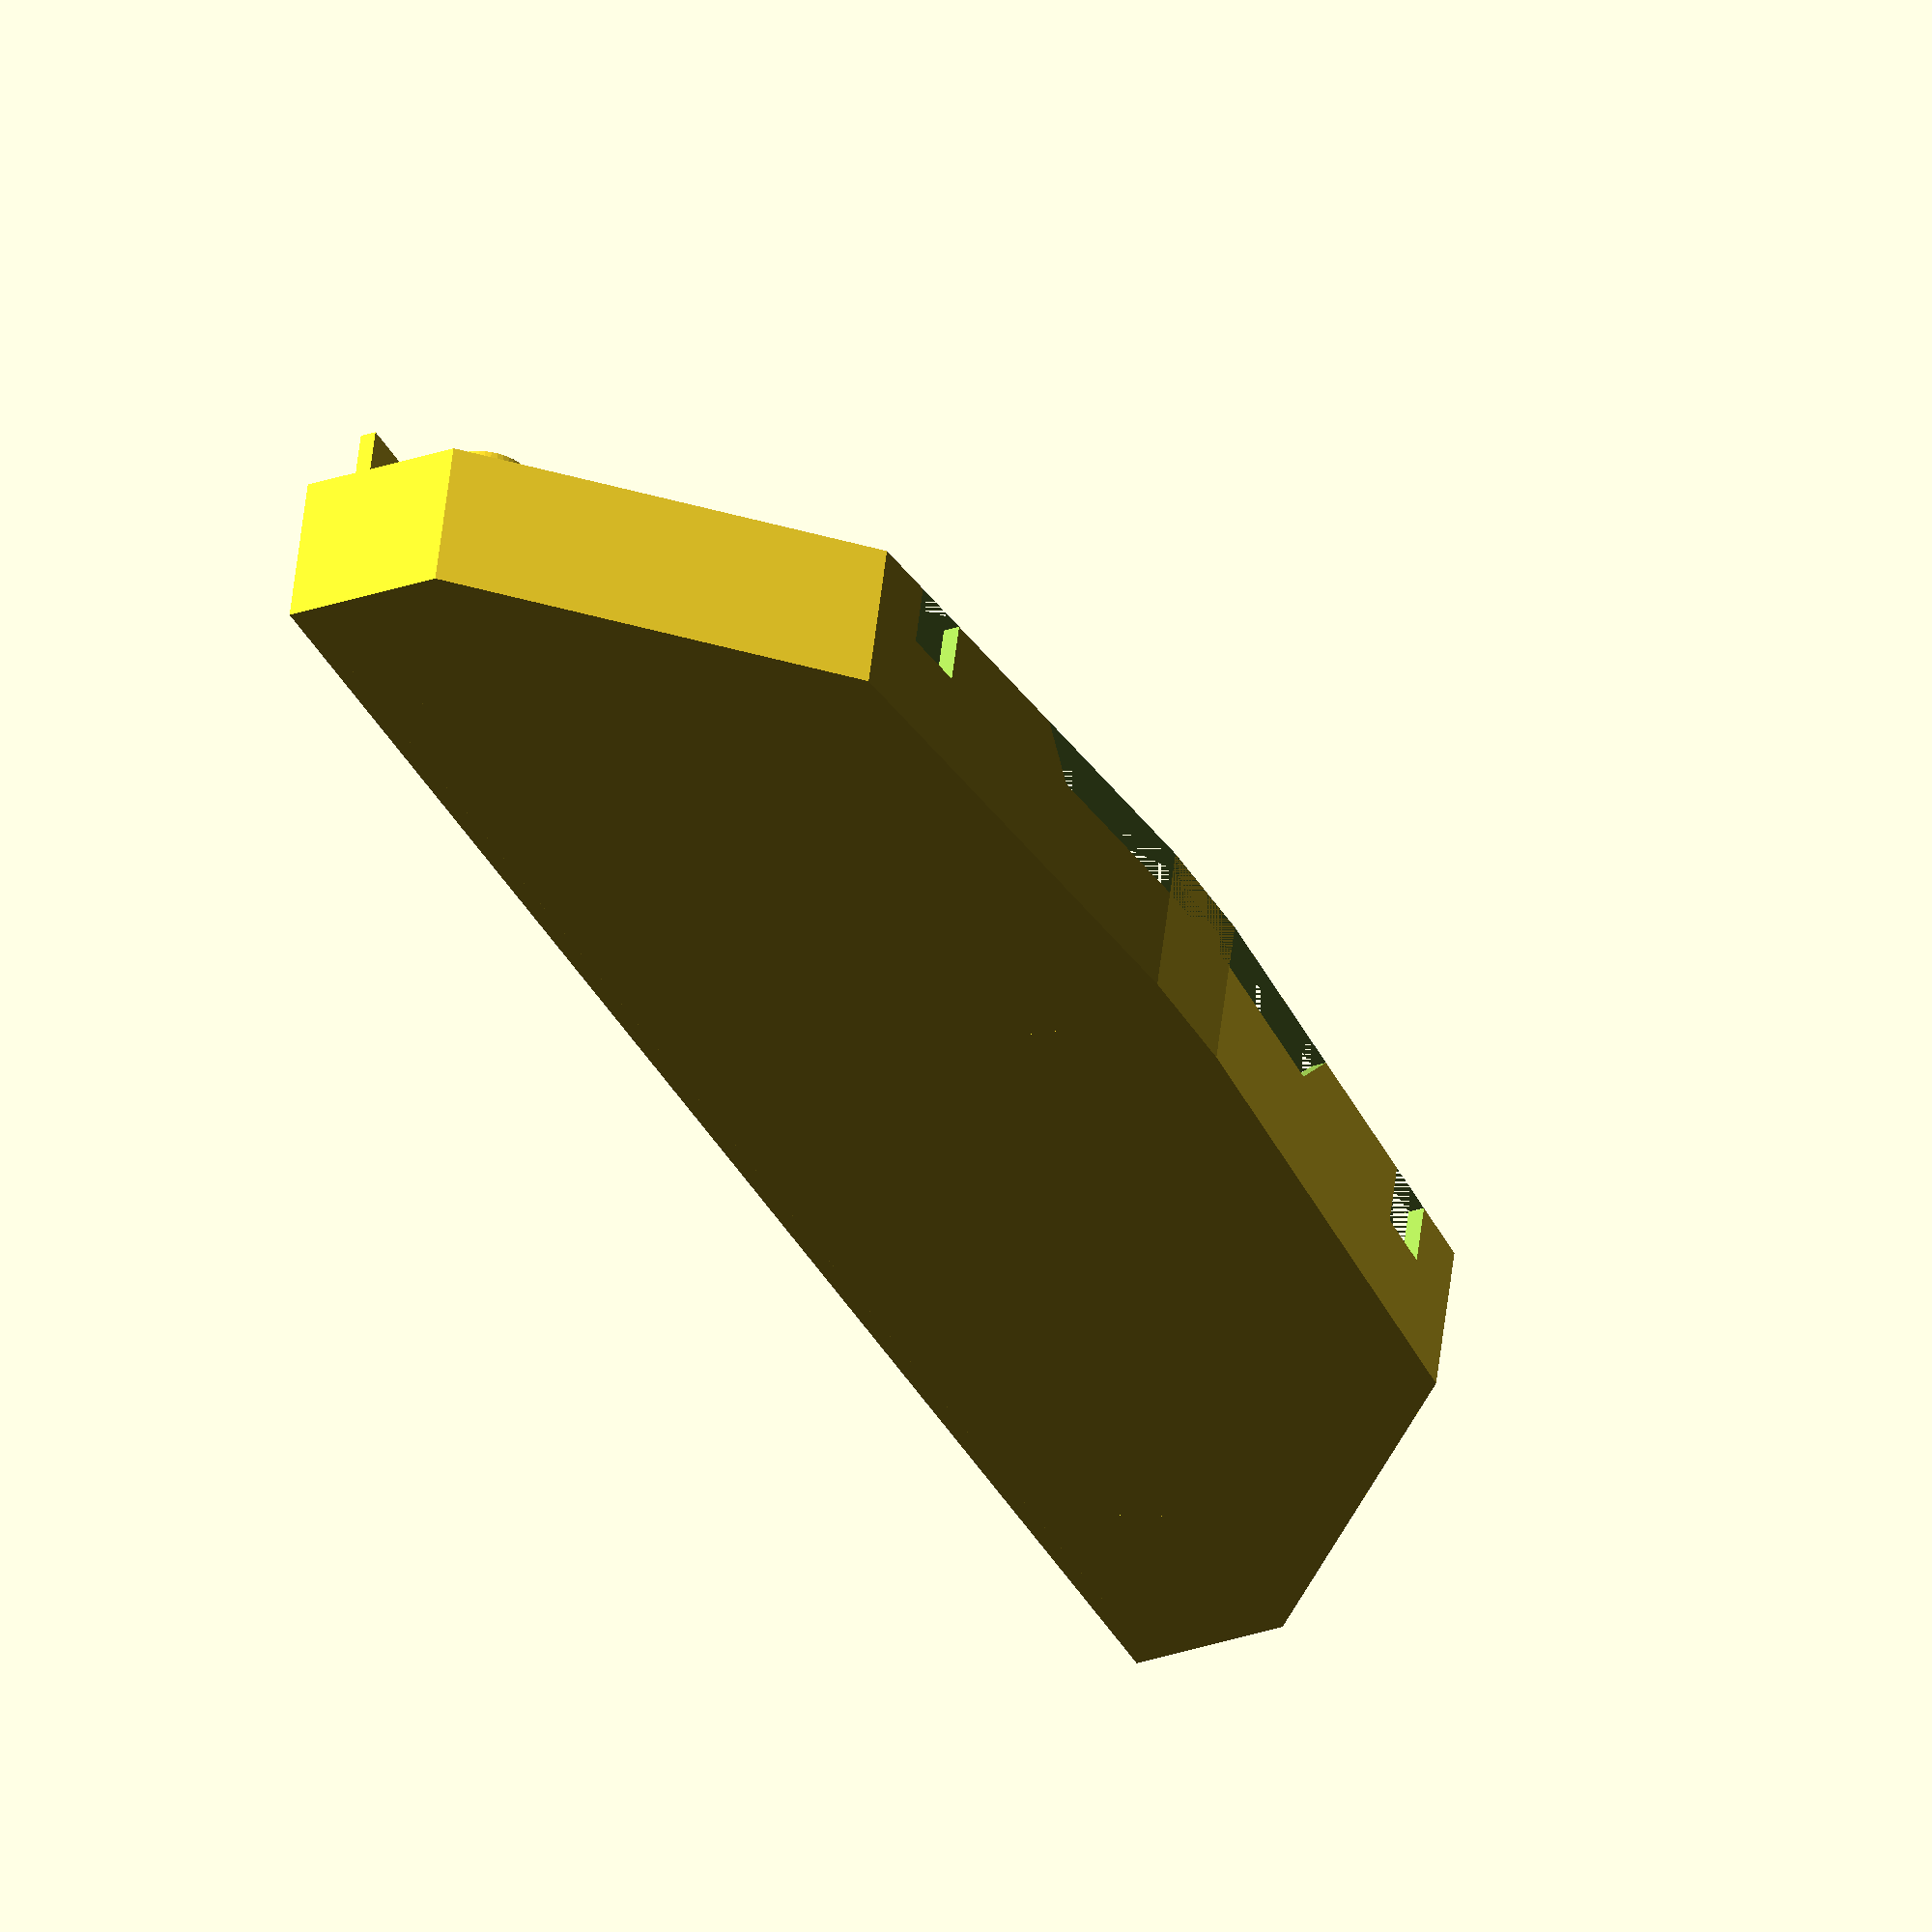
<openscad>
module outside() {
    polygon(
        points=[ 
            [0, 0], 
            [215, 0], 
            [215, -20], 
            [180, -60], 
            [115, -65],
            [100, -65],
            [36, -60], 
            [0, -20]         
        ]
    );
};

module inside() {
    polygon(
        points=[ 
            [0, 0], 
            [211, 0], 
            [211, -17], 
            [176, -56], 
            [115, -61],
            [100, -61],
            [35, -56], 
            [0, -17]         
        ]
    );
};

module topshield() {
    cube([195, 2, 35]);
}

module holdertube() {
    union() {
        difference(){
            cylinder(32, d=12, $fn=50);
            translate([0, 0, 10])
                cylinder(22, d=8);
        }
        translate([-1, 5, 0])
            cube([2,6,32]);
    };
};

module holder() {
    cylinder(6, d=8);
}

module outcut1() {
    rotate([90, 0, 0])
    linear_extrude(height=10)
    polygon(
        points=[ 
            [-35, 0],
            [35, 0],
            [30, -6],
            [-30, -6],
        ]
    );
};

module outcut2() {
    cube(8);
}
    

module all() {
    union() {
        difference(){
            linear_extrude(height=20)
                outside();
            
            translate([2,-2,2])
                linear_extrude(height=18)
                    inside();
            
            translate([107,-55, 20])
                outcut1();
            
            translate([44,-63, 12])
                outcut2();
            
            translate([163,-63, 12])
                outcut2();
           
        };
        
        translate([10,-2,0])
            topshield();
        
        translate([20, -12, 0])
            holdertube(); 
        
        translate([195, -12, 0])
            holdertube(); 
        
        translate([107, -47, 0])
            holder();
    };
};

// projection is for creating a dxf file to measure the object
//projection(cut=true) translate([0,0, -15])
all();

</openscad>
<views>
elev=128.2 azim=298.4 roll=353.7 proj=o view=solid
</views>
